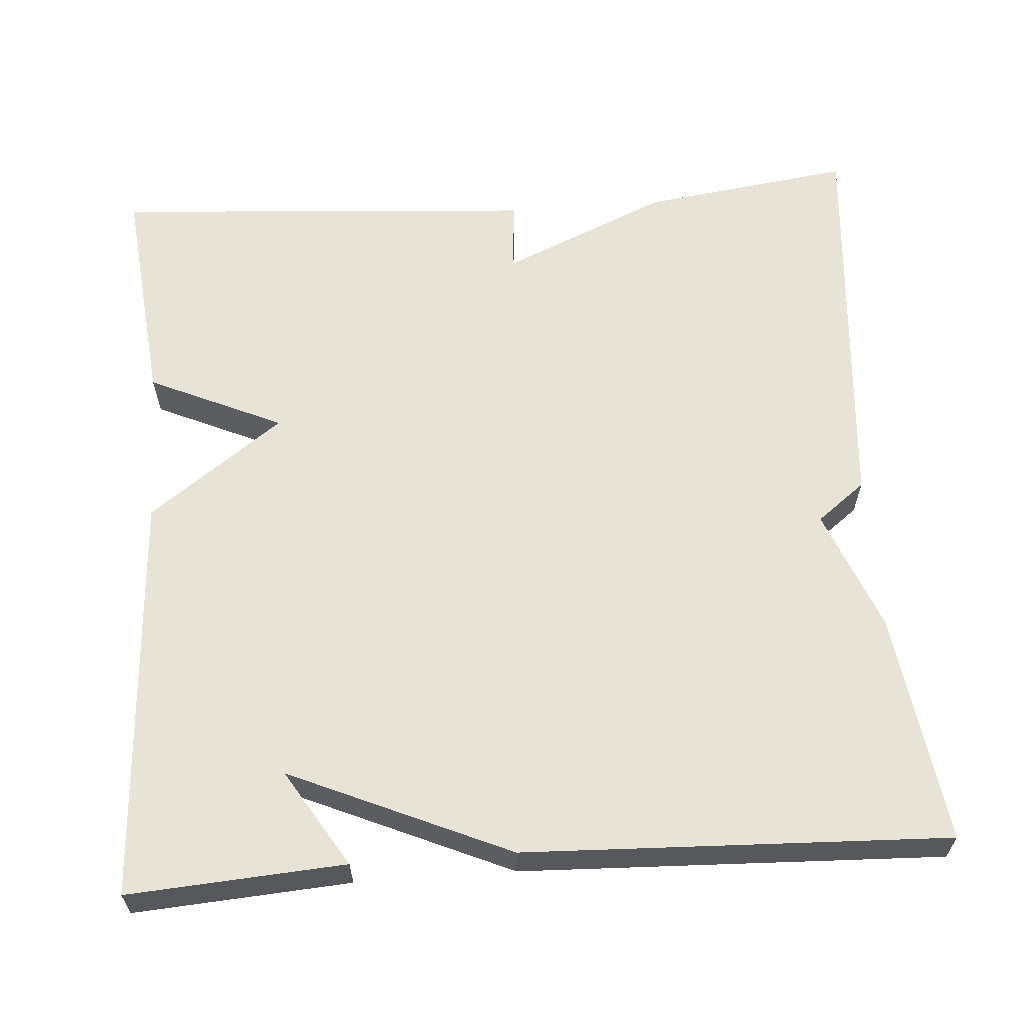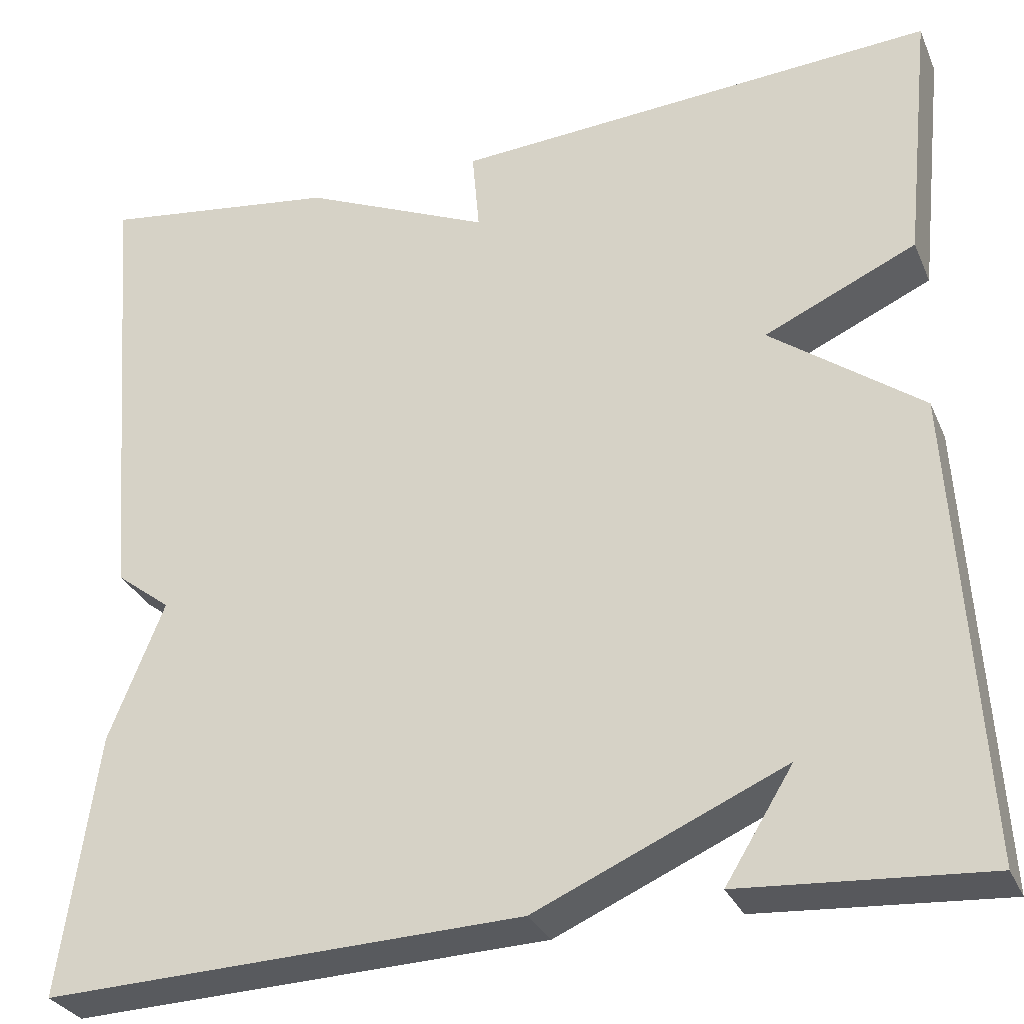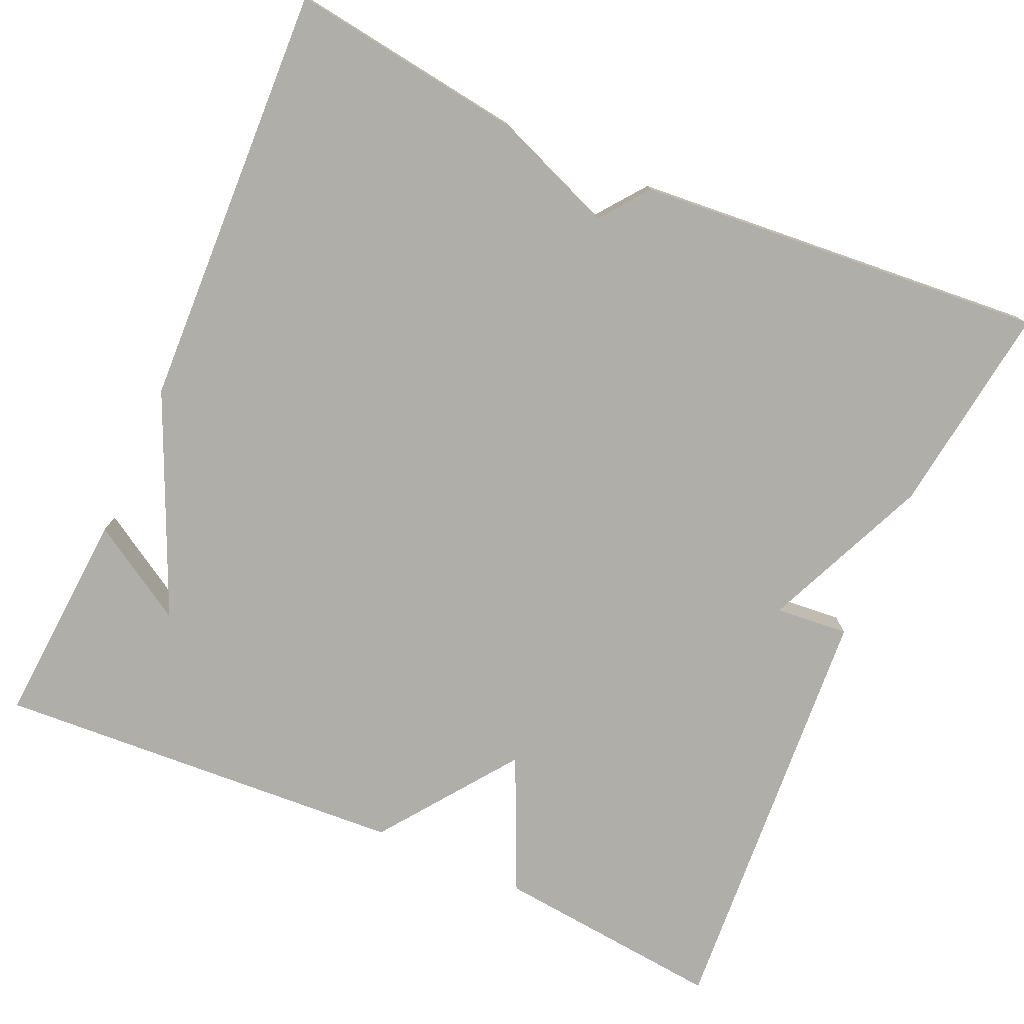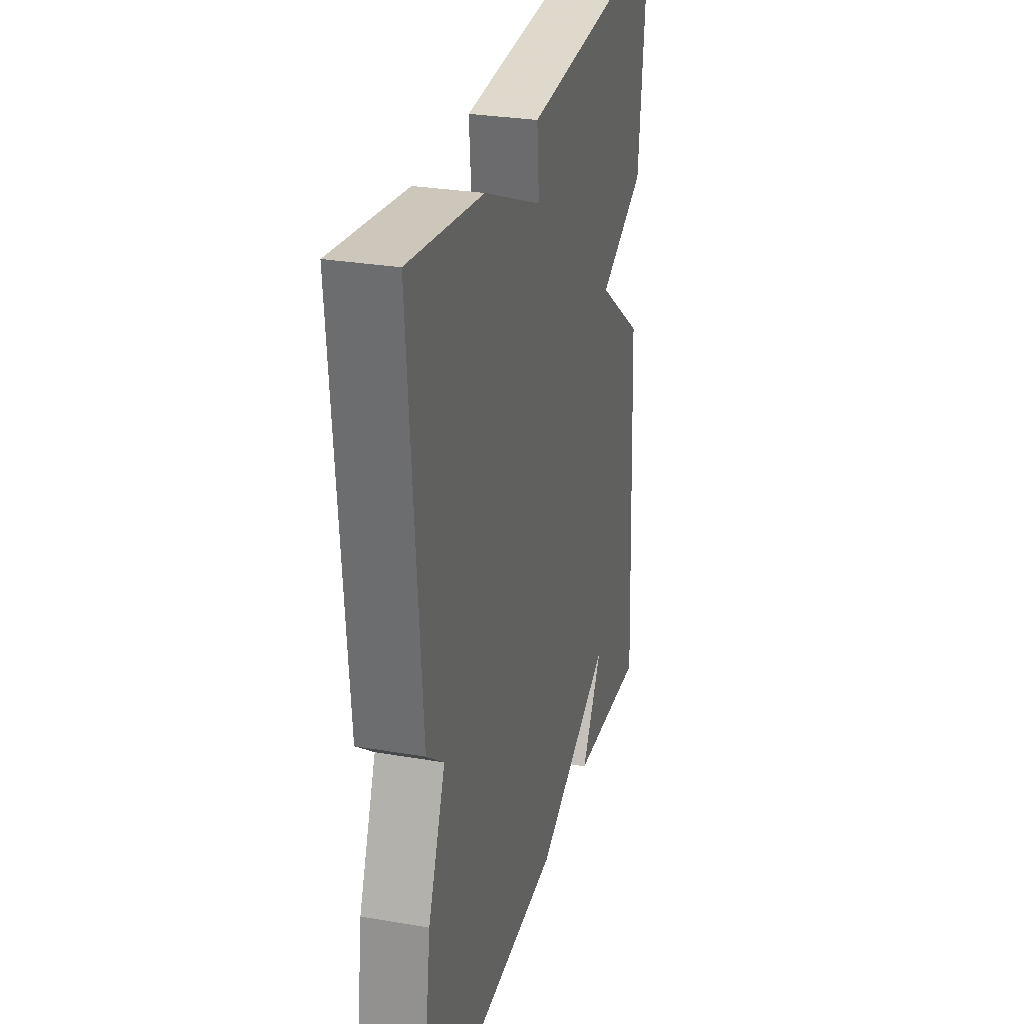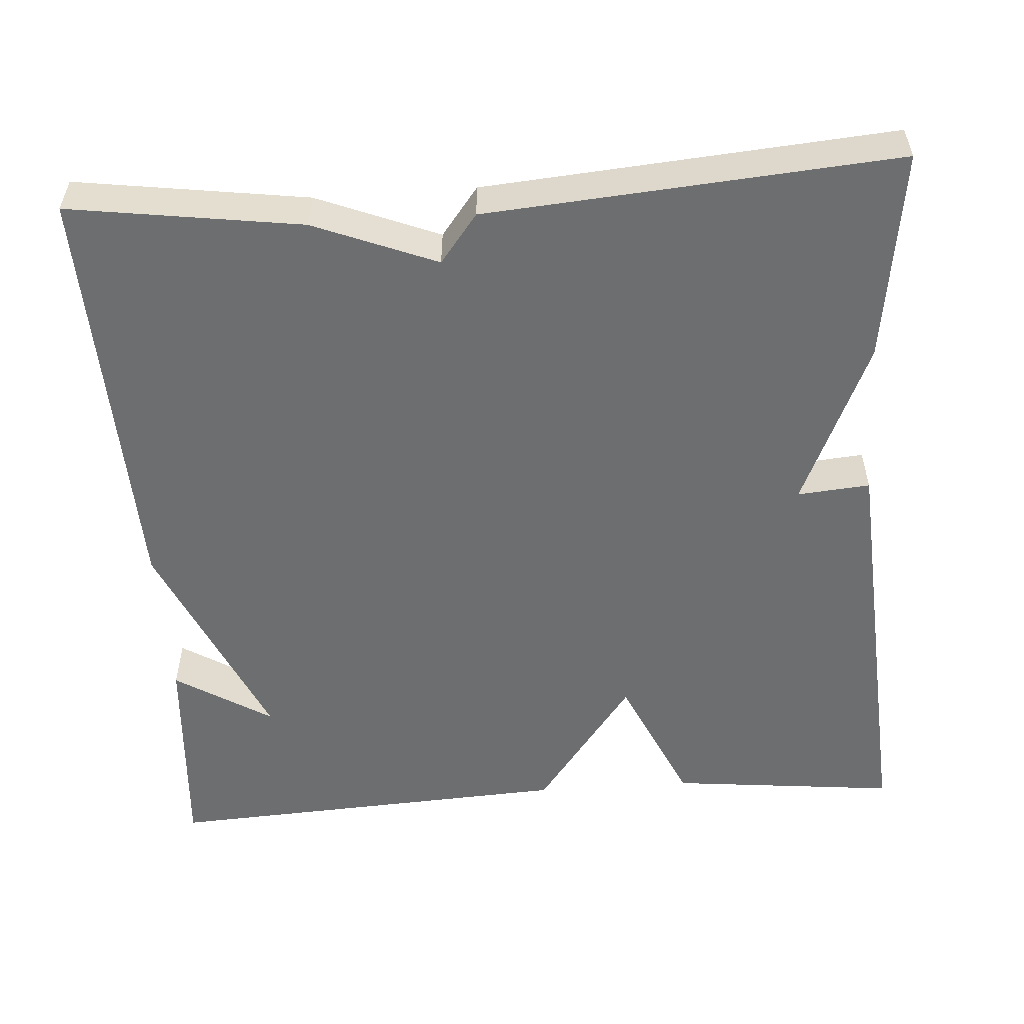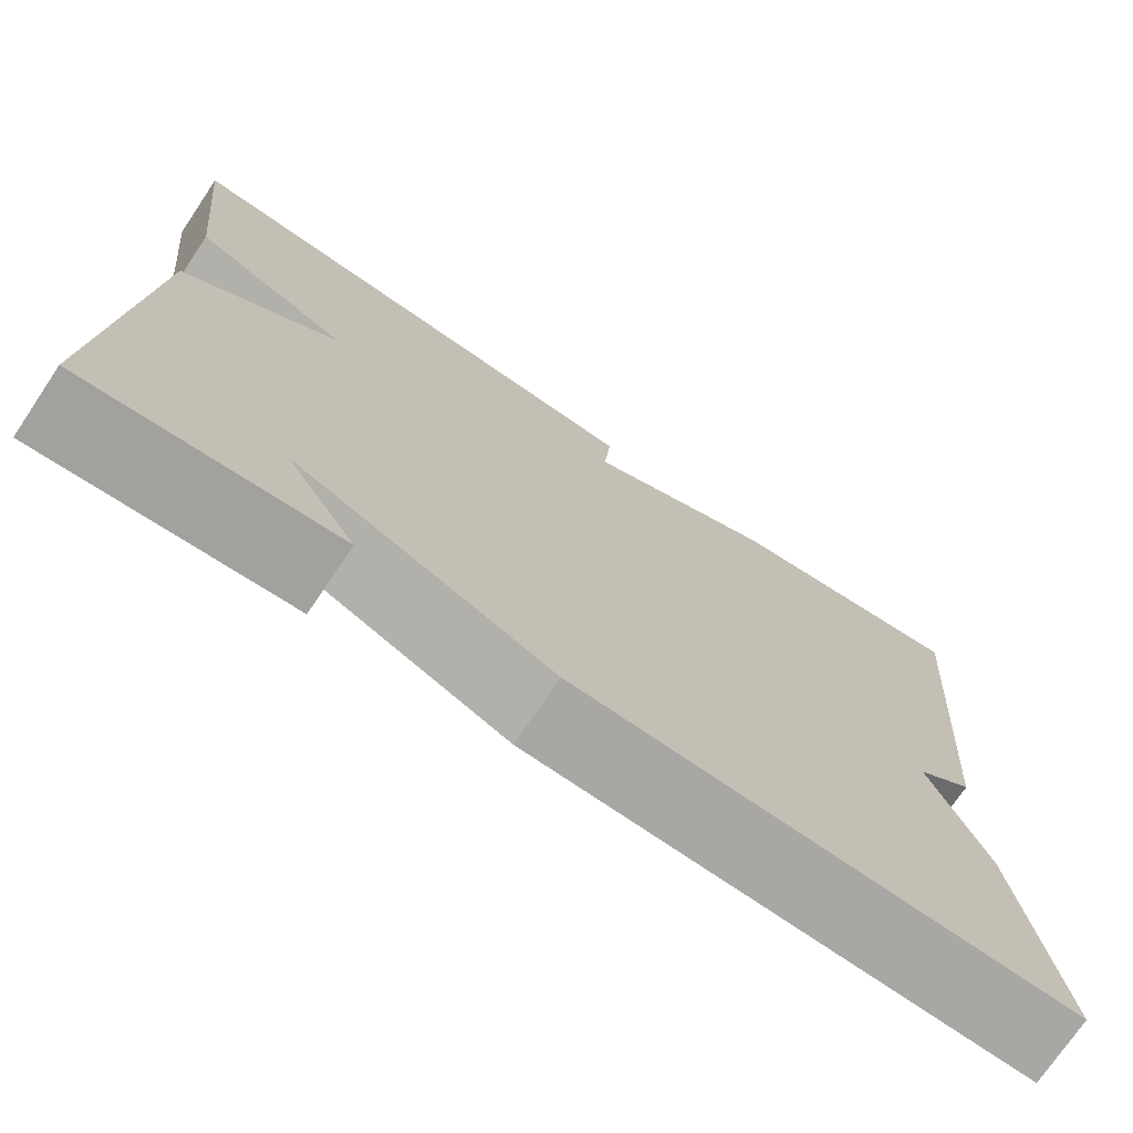
<metadata>
{"format":"obj","ext":"obj","renderer":"f3d","projection":"perspective","resolution":1024,"background":"white","views":[{"elev":61.7,"azim":175.9,"up":"+Y"},{"elev":-30.1,"azim":20.5,"up":"+Z"},{"elev":-77.5,"azim":-113.8,"up":"+Y"},{"elev":28.8,"azim":-75.6,"up":"+Z"},{"elev":-54.3,"azim":-86.1,"up":"+Y"},{"elev":-73.9,"azim":146.1,"up":"+Z"}]}
</metadata>
<code>
v -0.5 0.07 0.5
v -0.236 0.07 0.464
v -0.028 0.07 0.373
v -0.036 0.07 0.464
v 0.5 0.07 0.5
v 0.47 0.07 0.214
v 0.302 0.07 0.138
v 0.47 0.07 0.014
v 0.5 0.07 -0.5
v 0.229 0.07 -0.481
v 0.304 0.07 -0.36
v 0.029 0.07 -0.481
v -0.5 0.07 -0.5
v -0.459 0.07 -0.211
v -0.398 0.07 -0.058
v -0.459 0.07 -0.011
v -0.5 0 0.5
v -0.236 0 0.464
v -0.028 0 0.373
v -0.036 0 0.464
v 0.5 0 0.5
v 0.47 0 0.214
v 0.302 0 0.138
v 0.47 0 0.014
v 0.5 0 -0.5
v 0.229 0 -0.481
v 0.304 0 -0.36
v 0.029 0 -0.481
v -0.5 0 -0.5
v -0.459 0 -0.211
v -0.398 0 -0.058
v -0.459 0 -0.011
f 1 2 3
f 16 1 3
f 15 16 3
f 14 15 3
f 13 14 3
f 12 13 3
f 11 12 3
f 9 10 11
f 9 11 3
f 8 9 3
f 7 8 3
f 5 6 7
f 4 5 7
f 3 4 7
f 19 18 17
f 19 17 32
f 19 32 31
f 19 31 30
f 19 30 29
f 19 29 28
f 19 28 27
f 27 26 25
f 19 27 25
f 19 25 24
f 19 24 23
f 23 22 21
f 23 21 20
f 23 20 19
f 1 17 18 2
f 2 18 19 3
f 3 19 20 4
f 4 20 21 5
f 5 21 22 6
f 6 22 23 7
f 7 23 24 8
f 8 24 25 9
f 9 25 26 10
f 10 26 27 11
f 11 27 28 12
f 12 28 29 13
f 13 29 30 14
f 14 30 31 15
f 15 31 32 16
f 16 32 17 1

</code>
